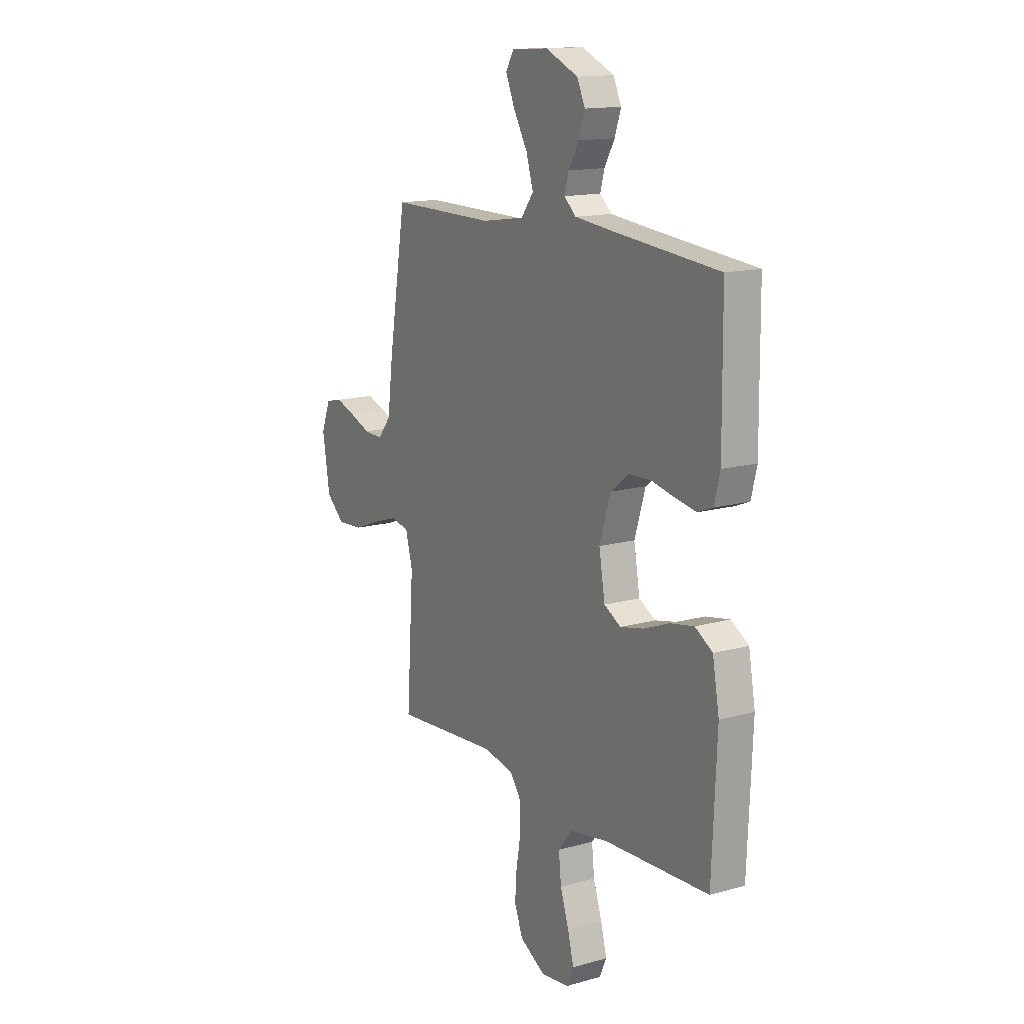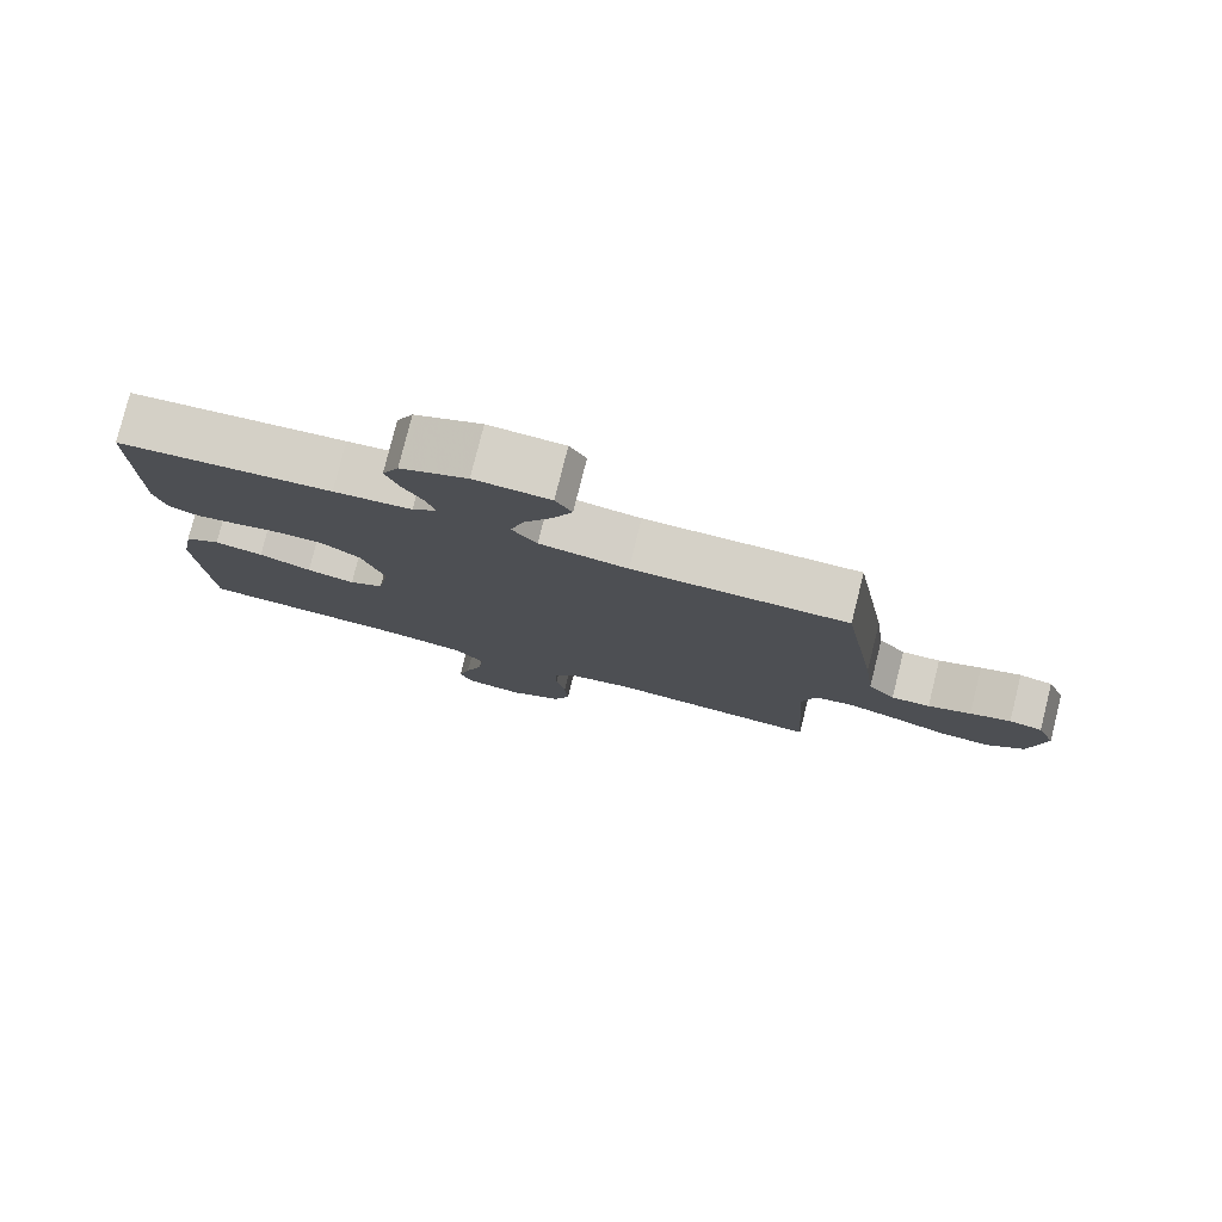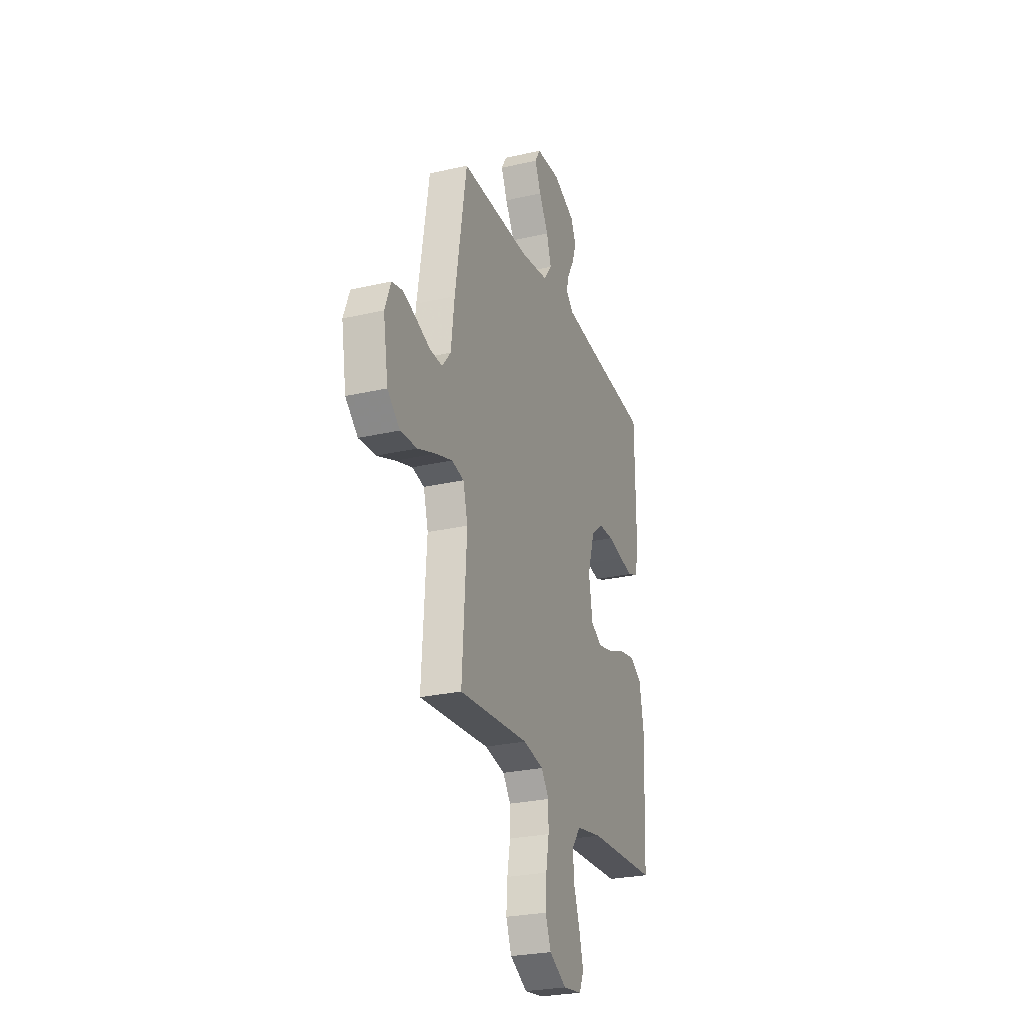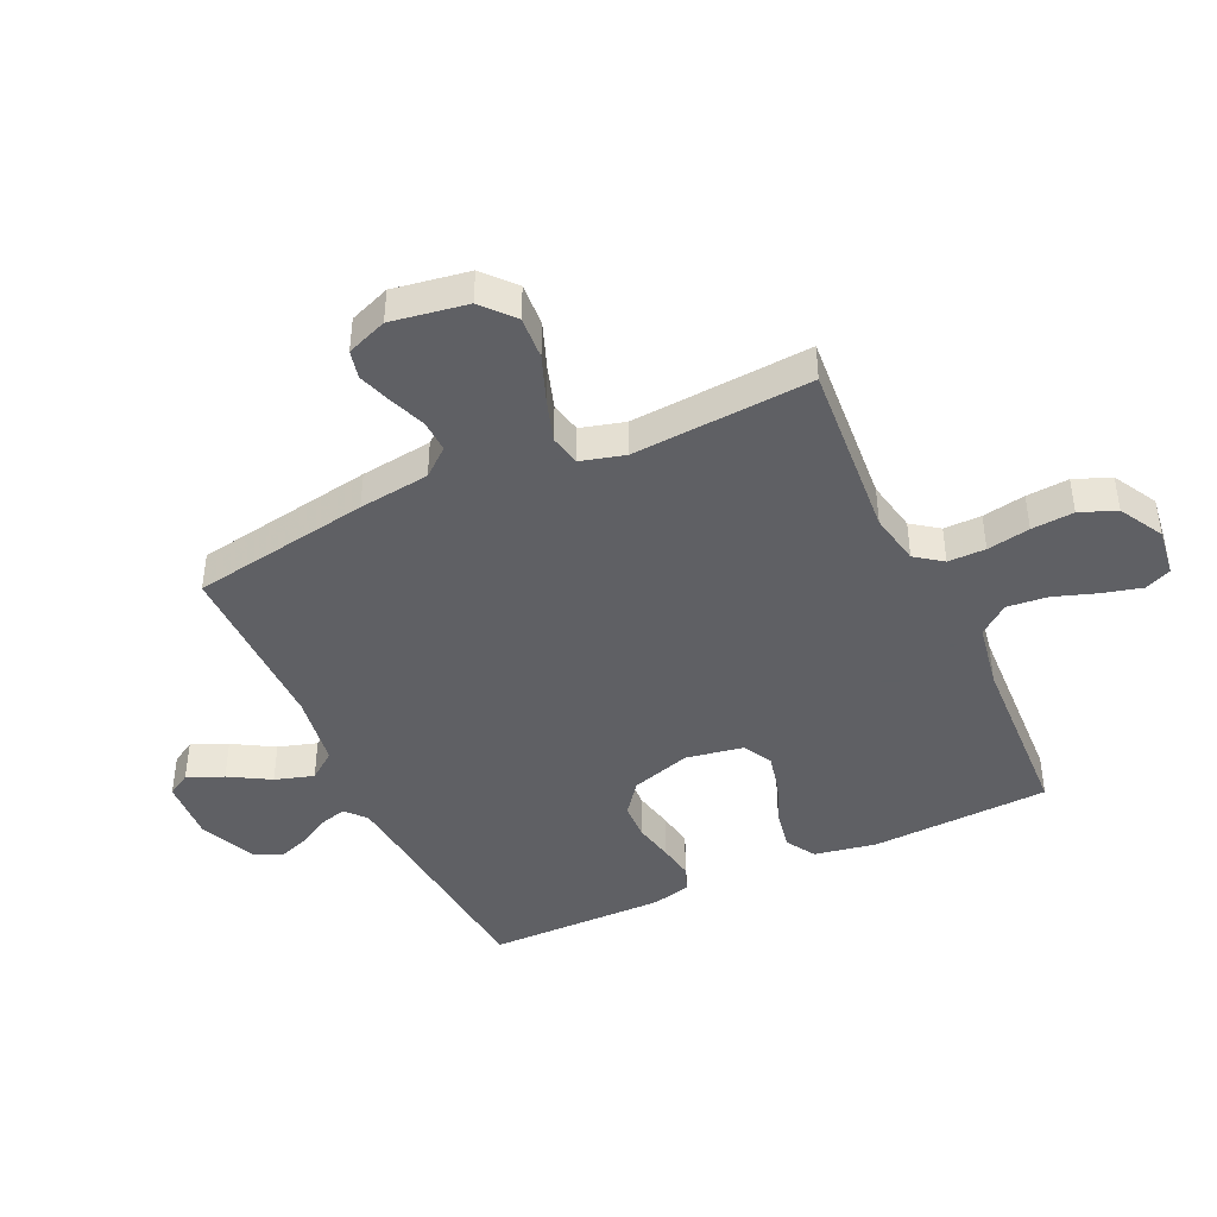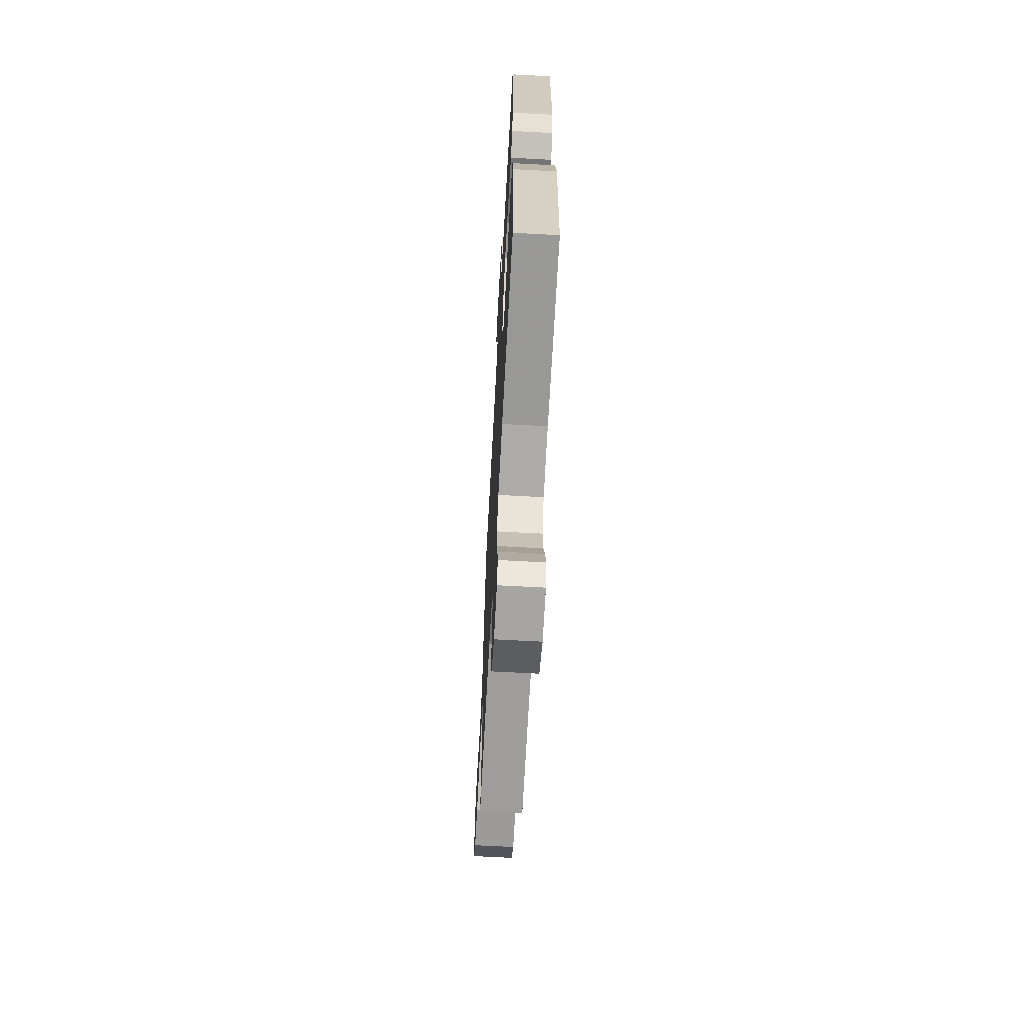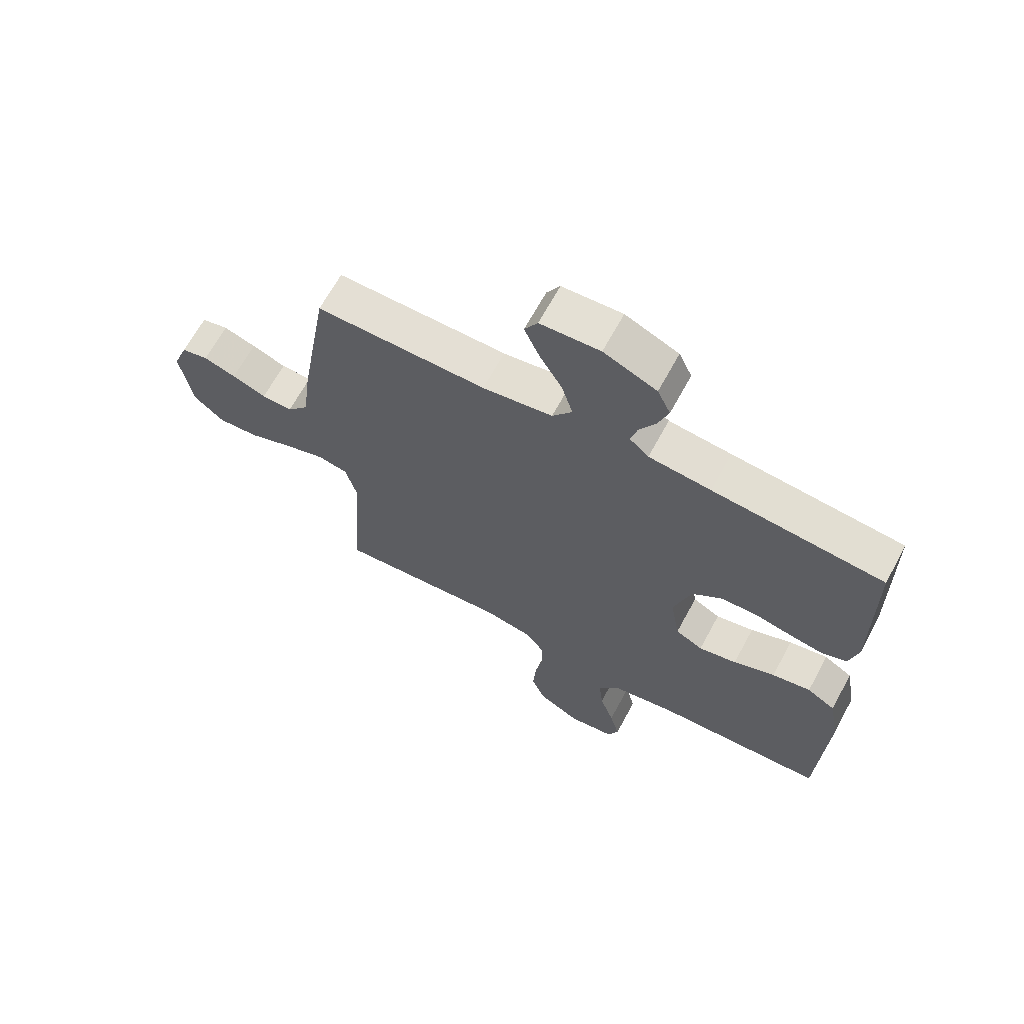
<metadata>
{"format":"obj","ext":"obj","renderer":"f3d","projection":"perspective","resolution":1024,"background":"white","views":[{"elev":14.6,"azim":-121.2,"up":"+Z"},{"elev":79.3,"azim":14.1,"up":"+Z"},{"elev":-26.6,"azim":109.8,"up":"+Z"},{"elev":-43.2,"azim":115.0,"up":"+Y"},{"elev":-65.9,"azim":-93.1,"up":"+Z"},{"elev":66.2,"azim":-151.6,"up":"+Z"}]}
</metadata>
<code>
v 0.5 0.07 -0.5
v 0.2 0.07 -0.476
v 0.113 0.07 -0.493
v 0.08 0.07 -0.538
v 0.08 0.07 -0.601
v 0.093 0.07 -0.673
v 0.098 0.07 -0.744
v 0.074 0.07 -0.805
v 0 0.07 -0.846
v -0.081 0.07 -0.835
v -0.1 0.07 -0.791
v -0.083 0.07 -0.726
v -0.058 0.07 -0.653
v -0.051 0.07 -0.585
v -0.09 0.07 -0.535
v -0.2 0.07 -0.515
v -0.5 0.07 -0.5
v -0.513 0.07 -0.2
v -0.494 0.07 -0.096
v -0.444 0.07 -0.066
v -0.376 0.07 -0.079
v -0.303 0.07 -0.108
v -0.236 0.07 -0.123
v -0.188 0.07 -0.097
v -0.171 0.07 0
v -0.202 0.07 0.1
v -0.255 0.07 0.141
v -0.319 0.07 0.143
v -0.385 0.07 0.129
v -0.444 0.07 0.119
v -0.487 0.07 0.136
v -0.503 0.07 0.2
v -0.5 0.07 0.5
v -0.2 0.07 0.527
v -0.091 0.07 0.538
v -0.057 0.07 0.568
v -0.069 0.07 0.611
v -0.098 0.07 0.662
v -0.116 0.07 0.714
v -0.093 0.07 0.763
v 0 0.07 0.803
v 0.105 0.07 0.797
v 0.128 0.07 0.758
v 0.102 0.07 0.698
v 0.062 0.07 0.63
v 0.042 0.07 0.565
v 0.077 0.07 0.518
v 0.2 0.07 0.499
v 0.5 0.07 0.5
v 0.55 0.07 0.2
v 0.565 0.07 0.081
v 0.603 0.07 0.035
v 0.657 0.07 0.037
v 0.717 0.07 0.06
v 0.774 0.07 0.079
v 0.821 0.07 0.068
v 0.847 0.07 0
v 0.826 0.07 -0.127
v 0.773 0.07 -0.173
v 0.701 0.07 -0.168
v 0.623 0.07 -0.138
v 0.552 0.07 -0.115
v 0.5 0.07 -0.126
v 0.48 0.07 -0.2
v 0.5 0 -0.5
v 0.2 0 -0.476
v 0.113 0 -0.493
v 0.08 0 -0.538
v 0.08 0 -0.601
v 0.093 0 -0.673
v 0.098 0 -0.744
v 0.074 0 -0.805
v 0 0 -0.846
v -0.081 0 -0.835
v -0.1 0 -0.791
v -0.083 0 -0.726
v -0.058 0 -0.653
v -0.051 0 -0.585
v -0.09 0 -0.535
v -0.2 0 -0.515
v -0.5 0 -0.5
v -0.513 0 -0.2
v -0.494 0 -0.096
v -0.444 0 -0.066
v -0.376 0 -0.079
v -0.303 0 -0.108
v -0.236 0 -0.123
v -0.188 0 -0.097
v -0.171 0 0
v -0.202 0 0.1
v -0.255 0 0.141
v -0.319 0 0.143
v -0.385 0 0.129
v -0.444 0 0.119
v -0.487 0 0.136
v -0.503 0 0.2
v -0.5 0 0.5
v -0.2 0 0.527
v -0.091 0 0.538
v -0.057 0 0.568
v -0.069 0 0.611
v -0.098 0 0.662
v -0.116 0 0.714
v -0.093 0 0.763
v 0 0 0.803
v 0.105 0 0.797
v 0.128 0 0.758
v 0.102 0 0.698
v 0.062 0 0.63
v 0.042 0 0.565
v 0.077 0 0.518
v 0.2 0 0.499
v 0.5 0 0.5
v 0.55 0 0.2
v 0.565 0 0.081
v 0.603 0 0.035
v 0.657 0 0.037
v 0.717 0 0.06
v 0.774 0 0.079
v 0.821 0 0.068
v 0.847 0 0
v 0.826 0 -0.127
v 0.773 0 -0.173
v 0.701 0 -0.168
v 0.623 0 -0.138
v 0.552 0 -0.115
v 0.5 0 -0.126
v 0.48 0 -0.2
f 59 60 61
f 58 59 61
f 57 58 61
f 56 57 61
f 55 56 61
f 54 55 61
f 53 54 61
f 52 53 61 62
f 51 52 62 63
f 50 51 63
f 49 50 63
f 48 49 63
f 43 44 45
f 42 43 45
f 41 42 45
f 40 41 45
f 39 40 45
f 38 39 45
f 37 38 45
f 36 37 45 46
f 35 36 46 47
f 32 33 34
f 31 32 34
f 30 31 34
f 29 30 34
f 28 29 34
f 35 47 48
f 34 35 48
f 28 34 48
f 27 28 48
f 20 21 22
f 19 20 22
f 18 19 22
f 17 18 22
f 16 17 22
f 15 16 22 23
f 14 15 23 24
f 11 12 13
f 10 11 13
f 9 10 13
f 8 9 13
f 7 8 13
f 6 7 13
f 5 6 13
f 4 5 13 14
f 14 24 25
f 4 14 25
f 3 4 25
f 64 1 2
f 48 63 64
f 27 48 64
f 26 27 64
f 25 26 64
f 3 25 64
f 2 3 64
f 125 124 123
f 125 123 122
f 125 122 121
f 125 121 120
f 125 120 119
f 125 119 118
f 125 118 117
f 126 125 117 116
f 127 126 116 115
f 127 115 114
f 127 114 113
f 127 113 112
f 109 108 107
f 109 107 106
f 109 106 105
f 109 105 104
f 109 104 103
f 109 103 102
f 109 102 101
f 110 109 101 100
f 111 110 100 99
f 98 97 96
f 98 96 95
f 98 95 94
f 98 94 93
f 98 93 92
f 112 111 99
f 112 99 98
f 112 98 92
f 112 92 91
f 86 85 84
f 86 84 83
f 86 83 82
f 86 82 81
f 86 81 80
f 87 86 80 79
f 88 87 79 78
f 77 76 75
f 77 75 74
f 77 74 73
f 77 73 72
f 77 72 71
f 77 71 70
f 77 70 69
f 78 77 69 68
f 89 88 78
f 89 78 68
f 89 68 67
f 66 65 128
f 128 127 112
f 128 112 91
f 128 91 90
f 128 90 89
f 128 89 67
f 128 67 66
f 1 65 66 2
f 2 66 67 3
f 3 67 68 4
f 4 68 69 5
f 5 69 70 6
f 6 70 71 7
f 7 71 72 8
f 8 72 73 9
f 9 73 74 10
f 10 74 75 11
f 11 75 76 12
f 12 76 77 13
f 13 77 78 14
f 14 78 79 15
f 15 79 80 16
f 16 80 81 17
f 17 81 82 18
f 18 82 83 19
f 19 83 84 20
f 20 84 85 21
f 21 85 86 22
f 22 86 87 23
f 23 87 88 24
f 24 88 89 25
f 25 89 90 26
f 26 90 91 27
f 27 91 92 28
f 28 92 93 29
f 29 93 94 30
f 30 94 95 31
f 31 95 96 32
f 32 96 97 33
f 33 97 98 34
f 34 98 99 35
f 35 99 100 36
f 36 100 101 37
f 37 101 102 38
f 38 102 103 39
f 39 103 104 40
f 40 104 105 41
f 41 105 106 42
f 42 106 107 43
f 43 107 108 44
f 44 108 109 45
f 45 109 110 46
f 46 110 111 47
f 47 111 112 48
f 48 112 113 49
f 49 113 114 50
f 50 114 115 51
f 51 115 116 52
f 52 116 117 53
f 53 117 118 54
f 54 118 119 55
f 55 119 120 56
f 56 120 121 57
f 57 121 122 58
f 58 122 123 59
f 59 123 124 60
f 60 124 125 61
f 61 125 126 62
f 62 126 127 63
f 63 127 128 64
f 64 128 65 1

</code>
